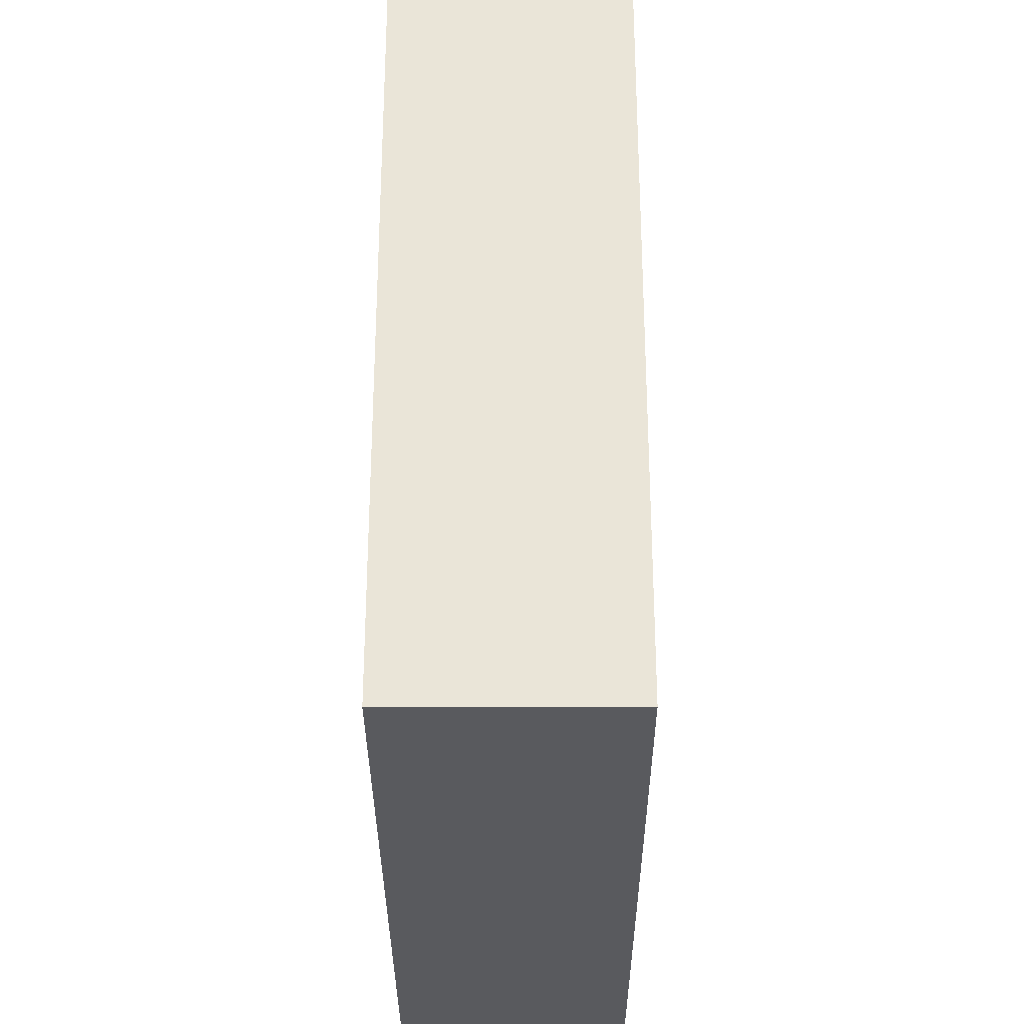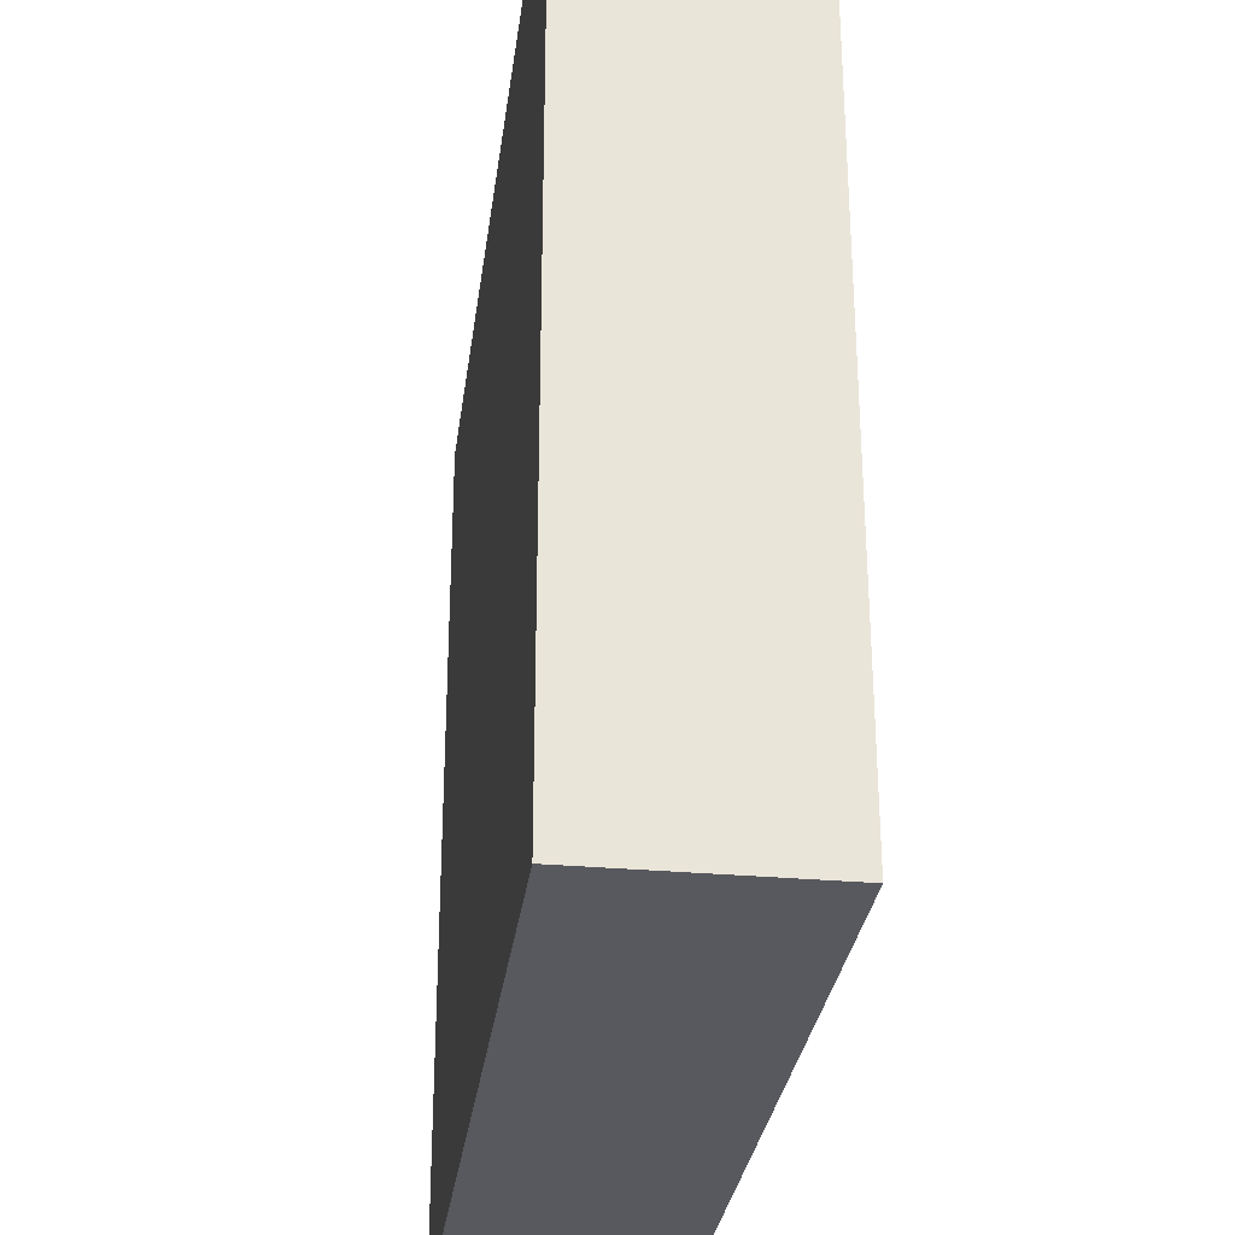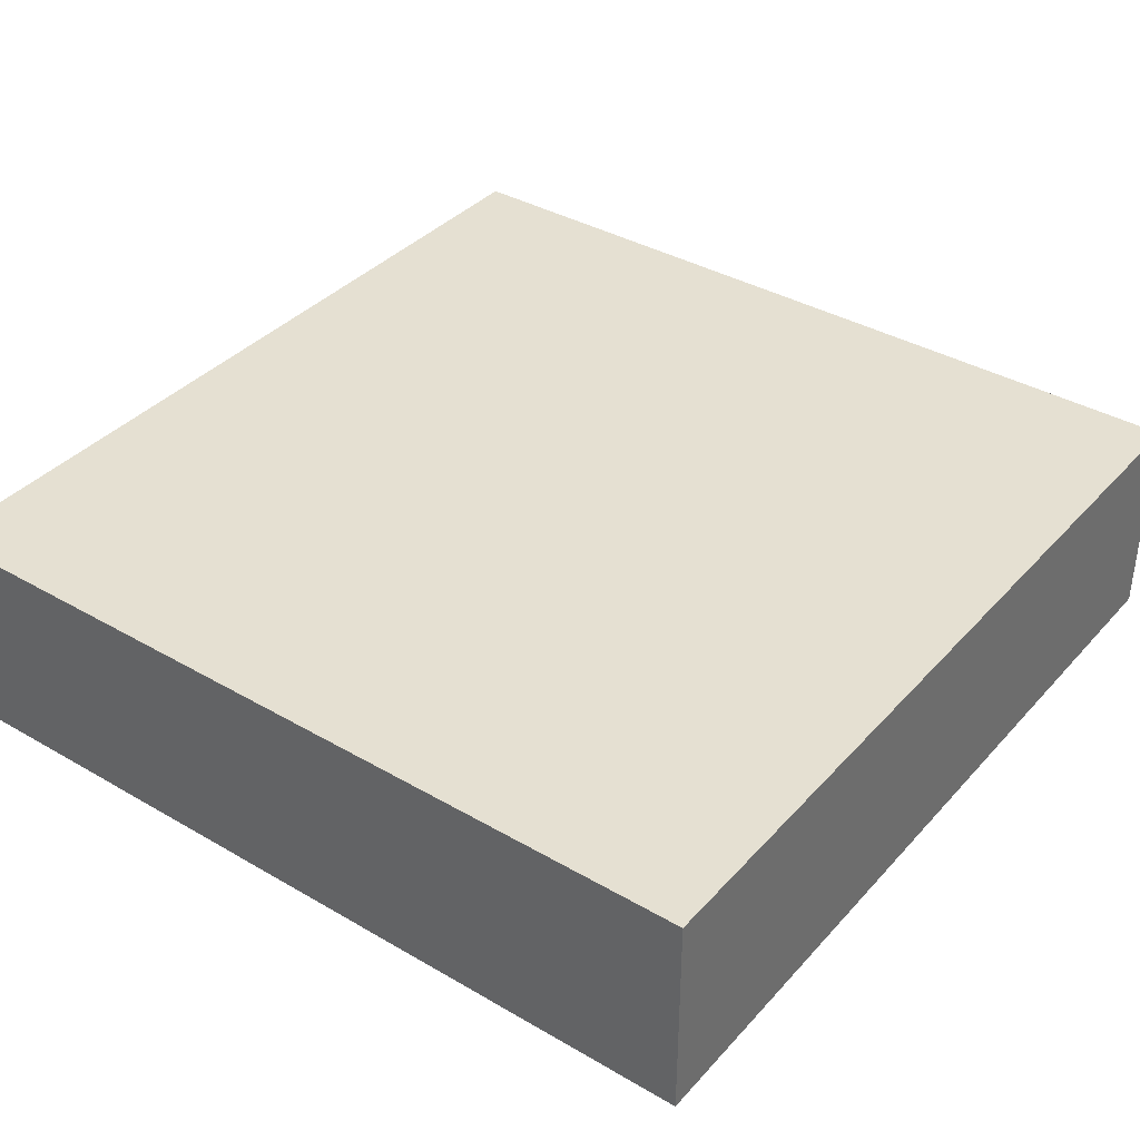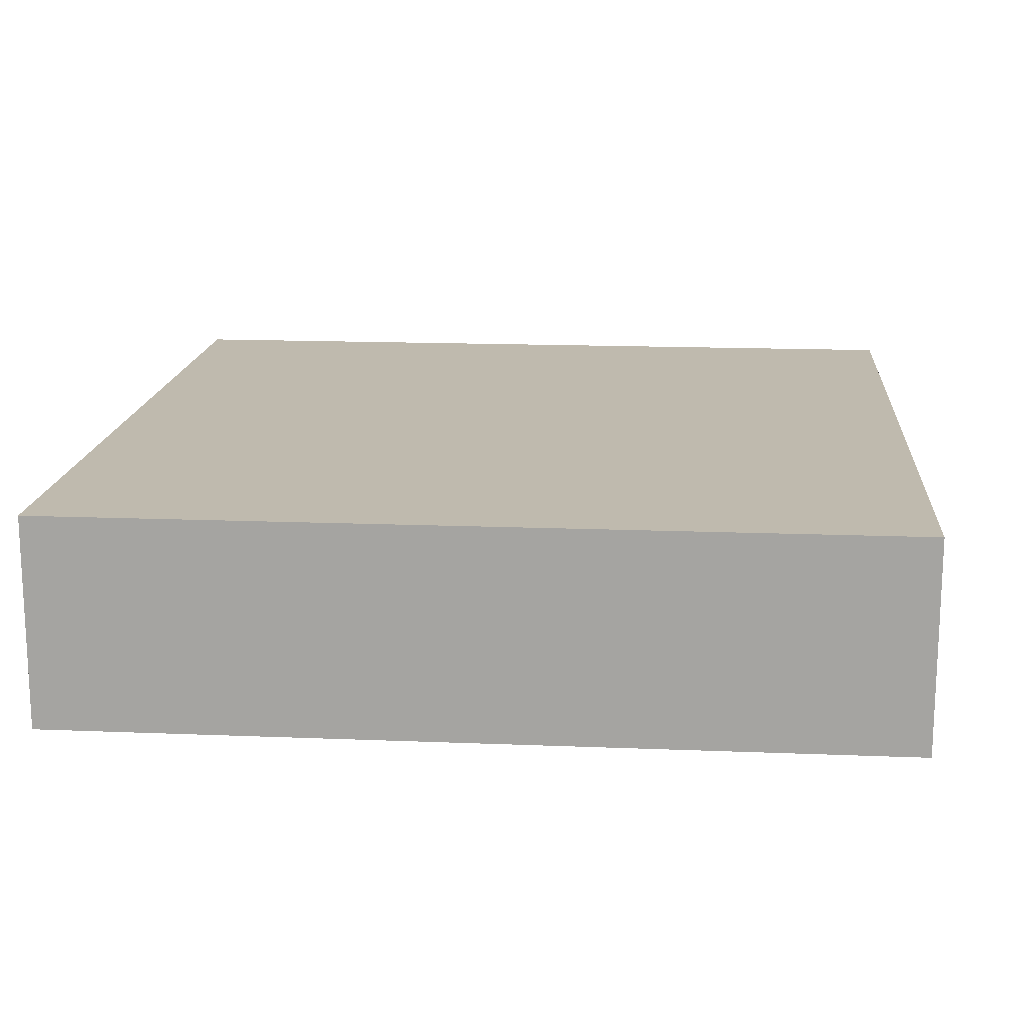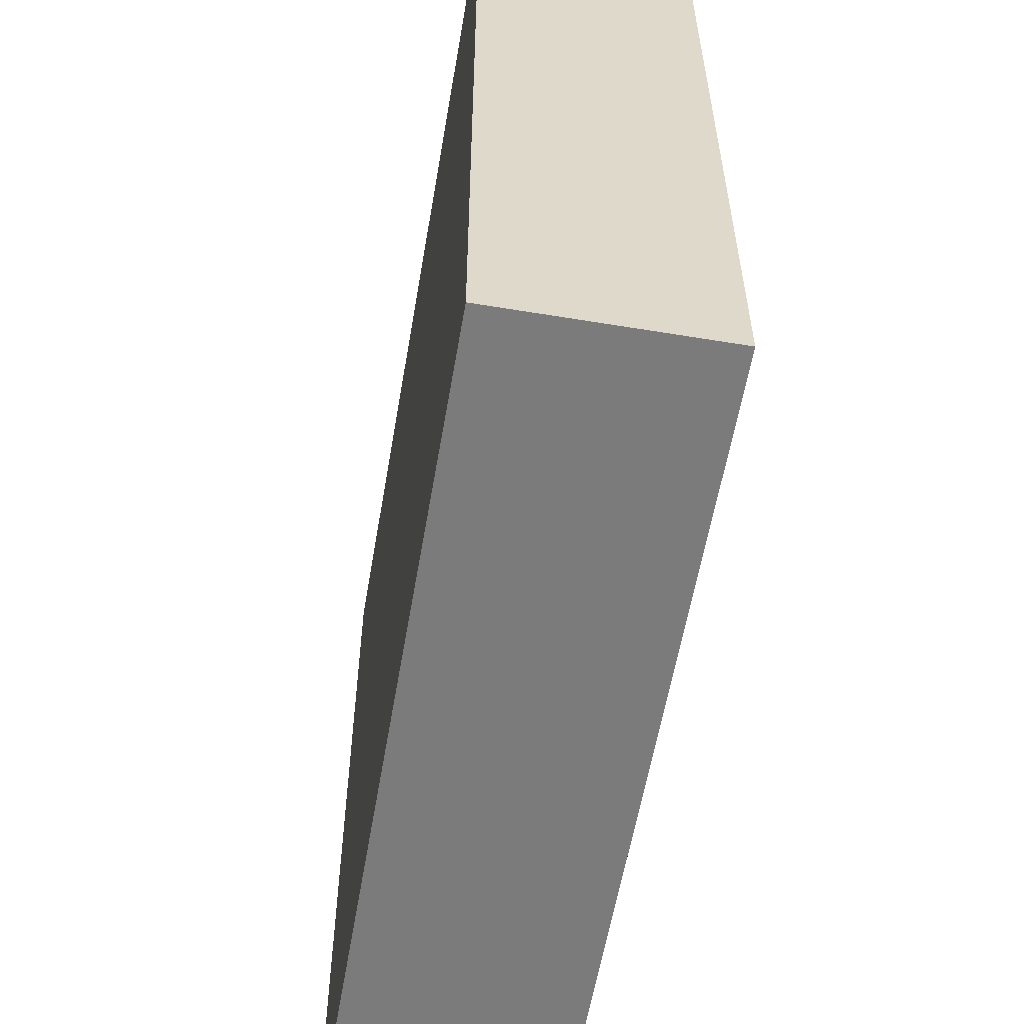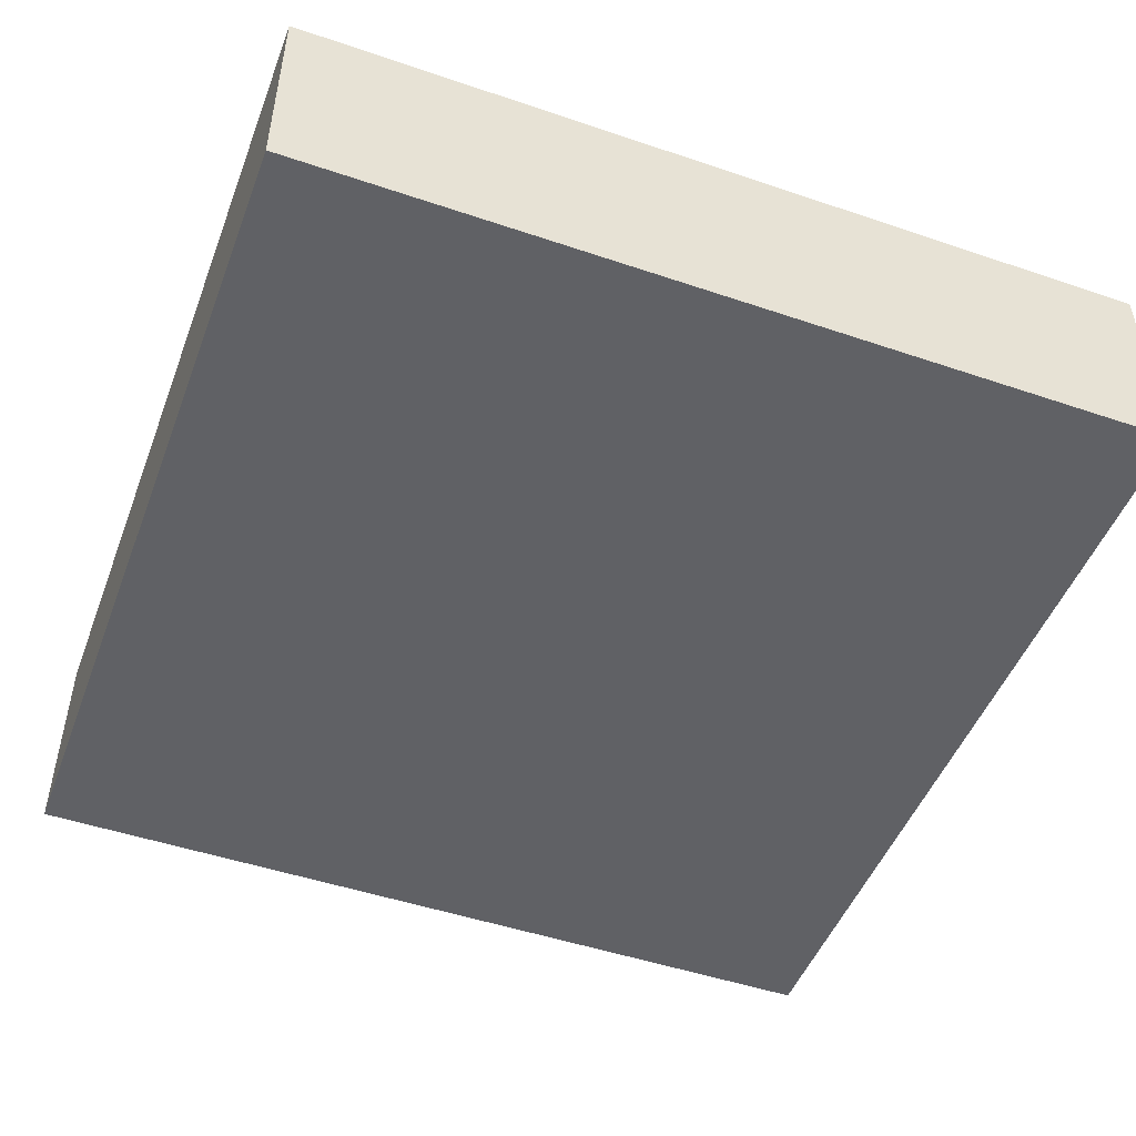
<metadata>
{"format":"obj","ext":"obj","renderer":"f3d","projection":"perspective","resolution":1024,"background":"white","views":[{"elev":-31.5,"azim":-89.8,"up":"+Y"},{"elev":-30.4,"azim":-97.4,"up":"+Y"},{"elev":37.6,"azim":-143.4,"up":"+Z"},{"elev":15.8,"azim":-85.2,"up":"+Z"},{"elev":-58.5,"azim":80.3,"up":"+Y"},{"elev":-49.0,"azim":159.4,"up":"+Z"}]}
</metadata>
<code>
g Default
o object_1
v -0.5 -1.866 0.125
v -0.5 -0.866 0.125
v 0.5 -1.866 0.125
v 0.5 -0.866 0.125
v 0 -1.866 0.125
v 0.5 -1.366 0.125
v 0 -0.866 0.125
v -0.5 -1.366 0.125
v 0.5 -1.866 0.125
v 0.5 -1.866 -0.125
v -0.5 -1.866 0.125
v -0.5 -1.866 -0.125
v 0 -1.866 0.125
v 0 -1.866 -0.125
v 0.5 -0.866 0.125
v 0.5 -0.866 -0.125
v 0.5 -1.866 0.125
v 0.5 -1.866 -0.125
v 0.5 -1.366 0.125
v 0.5 -1.366 -0.125
v -0.5 -0.866 0.125
v -0.5 -0.866 -0.125
v 0.5 -0.866 0.125
v 0.5 -0.866 -0.125
v 0 -0.866 0.125
v 0 -0.866 -0.125
v -0.5 -1.866 0.125
v -0.5 -1.866 -0.125
v -0.5 -0.866 0.125
v -0.5 -0.866 -0.125
v -0.5 -1.366 0.125
v -0.5 -1.366 -0.125
v -0.5 -1.866 -0.125
v -0.5 -0.866 -0.125
v 0.5 -1.866 -0.125
v 0.5 -0.866 -0.125
v 0 -1.866 -0.125
v 0.5 -1.366 -0.125
v 0 -0.866 -0.125
v -0.5 -1.366 -0.125
f 8 1 5 3 6 4 7 2
f 10 9 13 11 12 14
f 16 15 19 17 18 20
f 22 21 25 23 24 26
f 28 27 31 29 30 32
f 37 33 40 34 39 36 38 35

</code>
